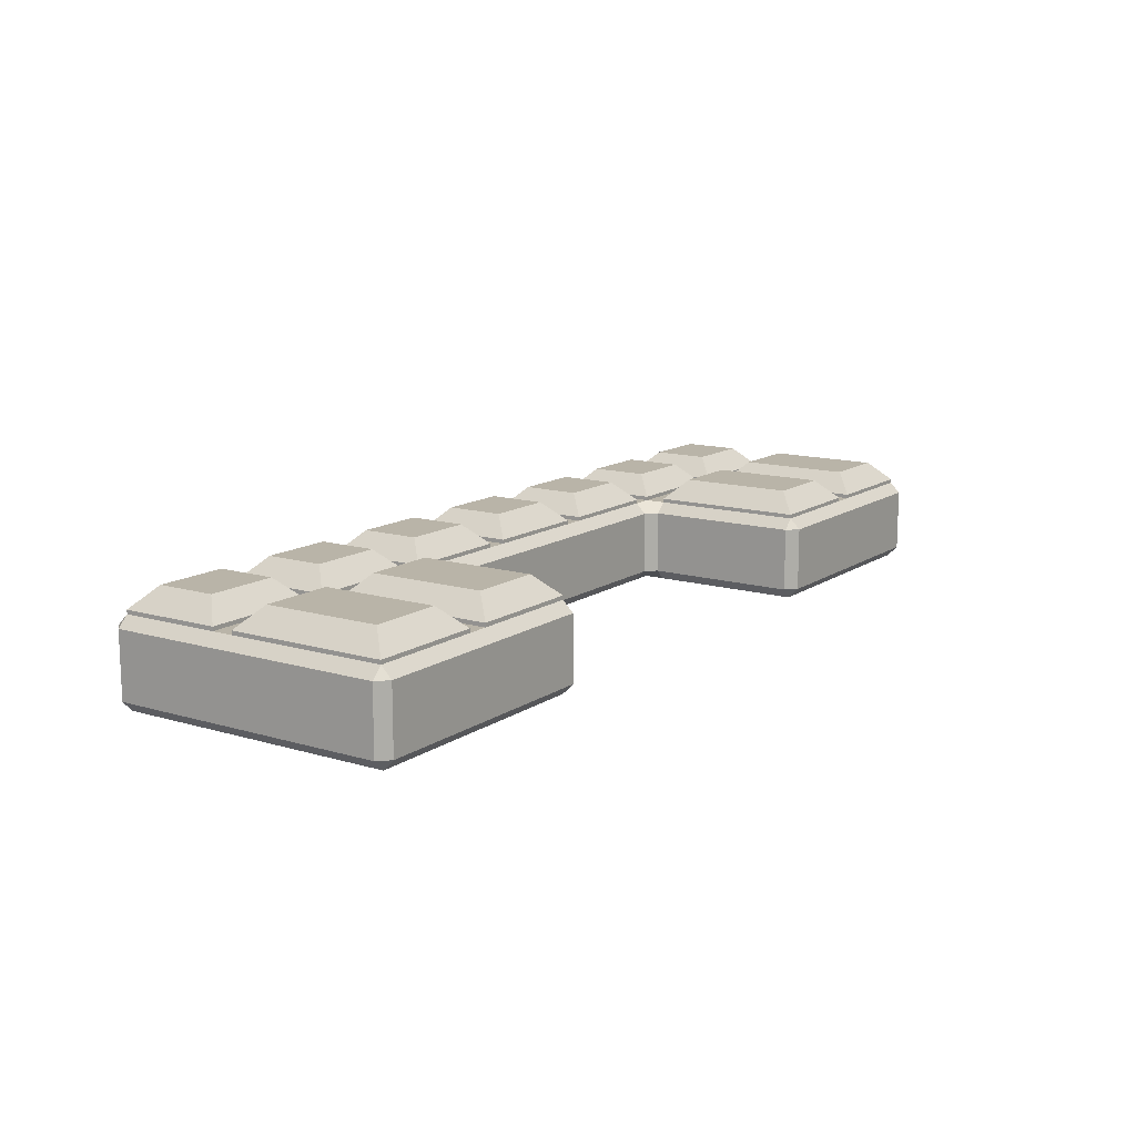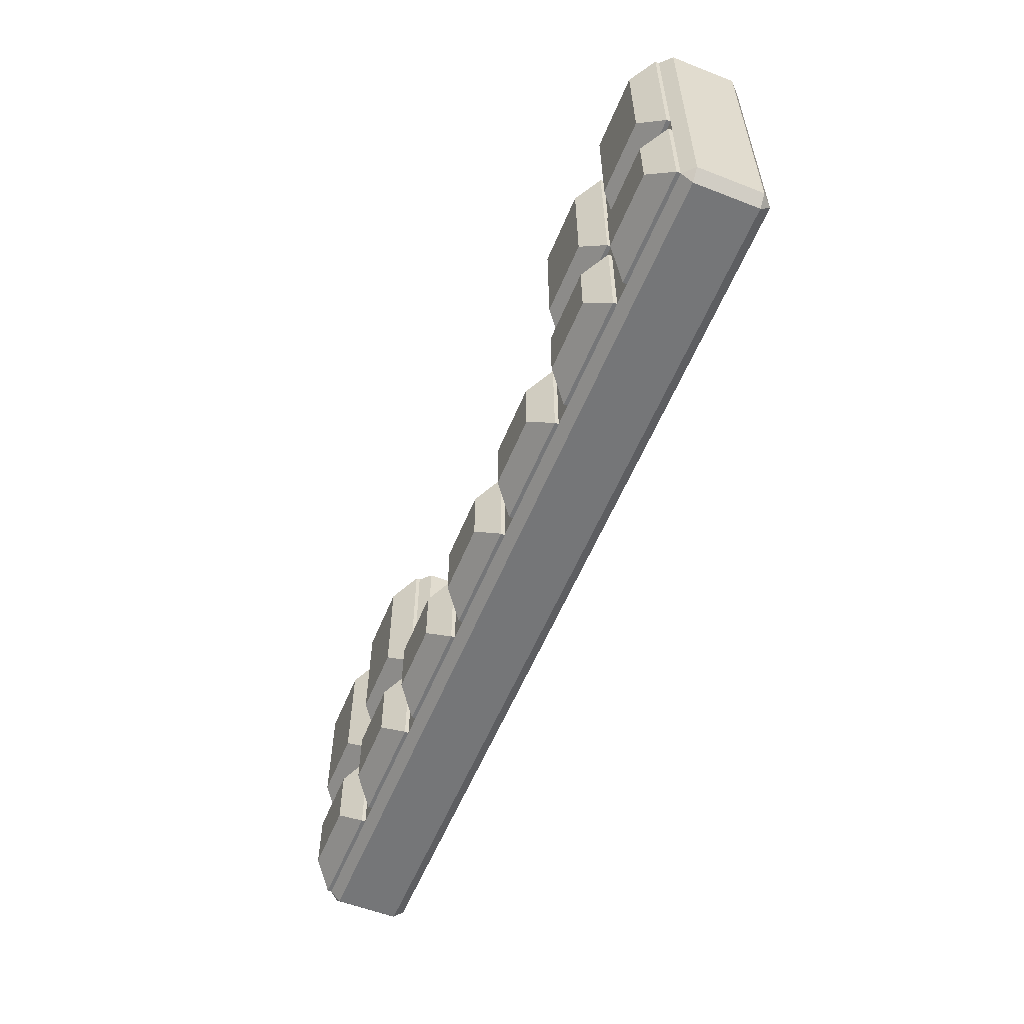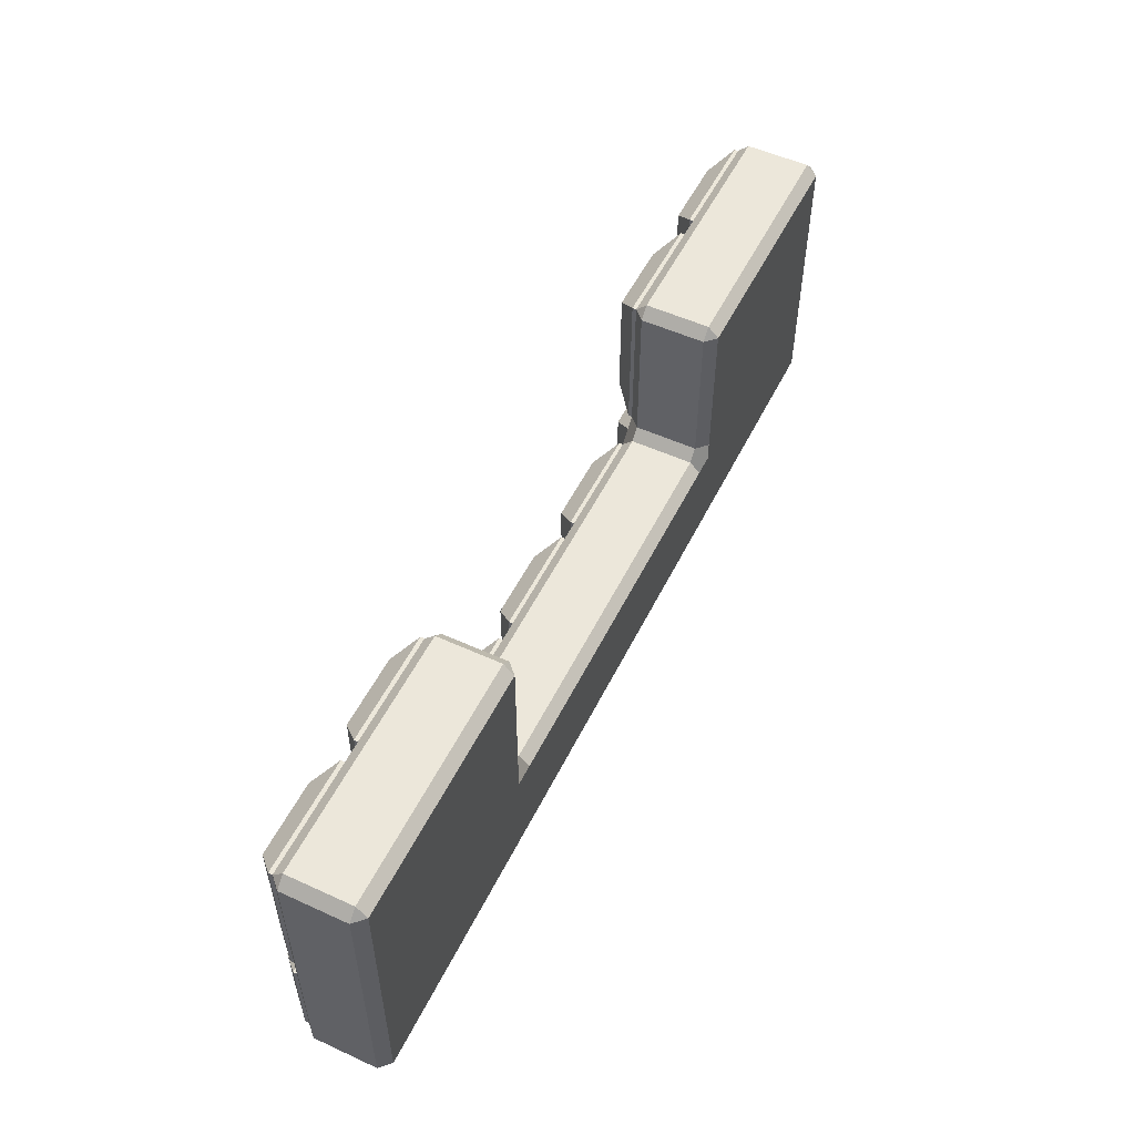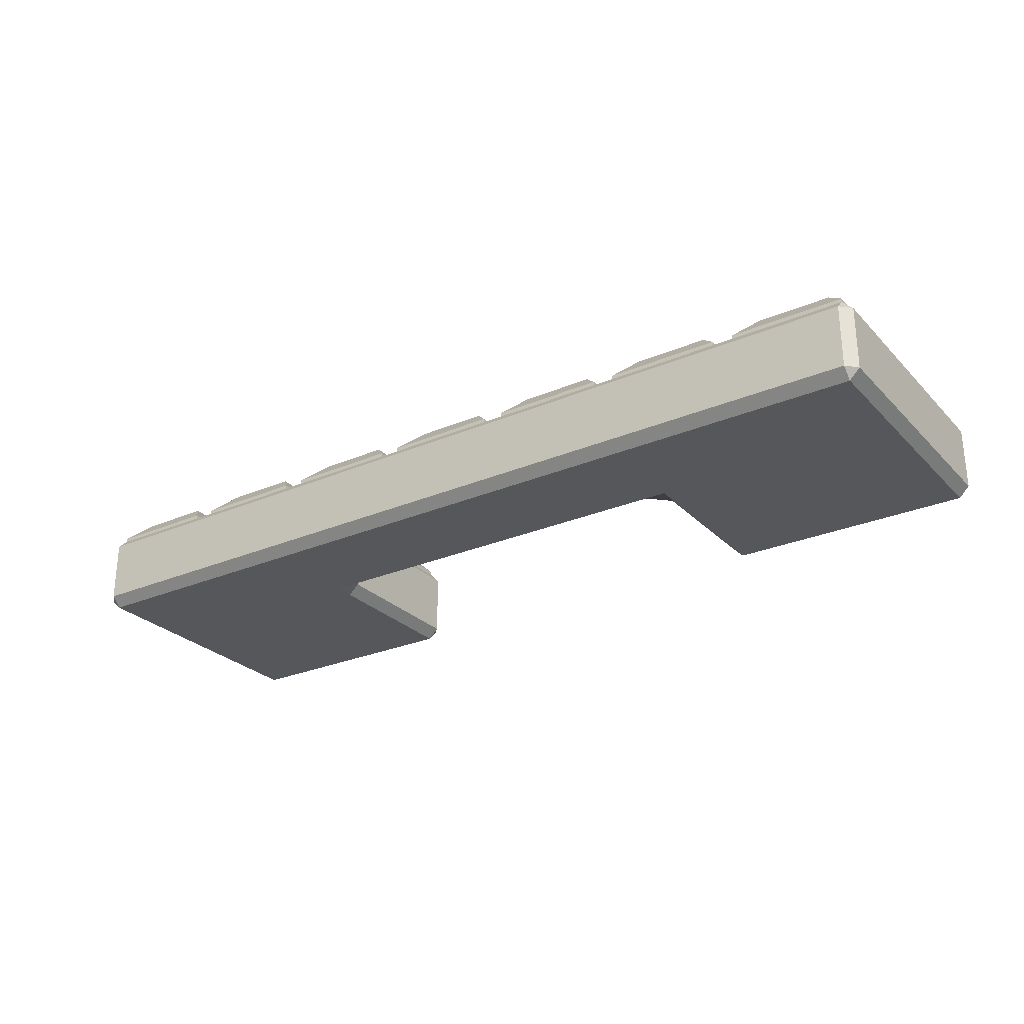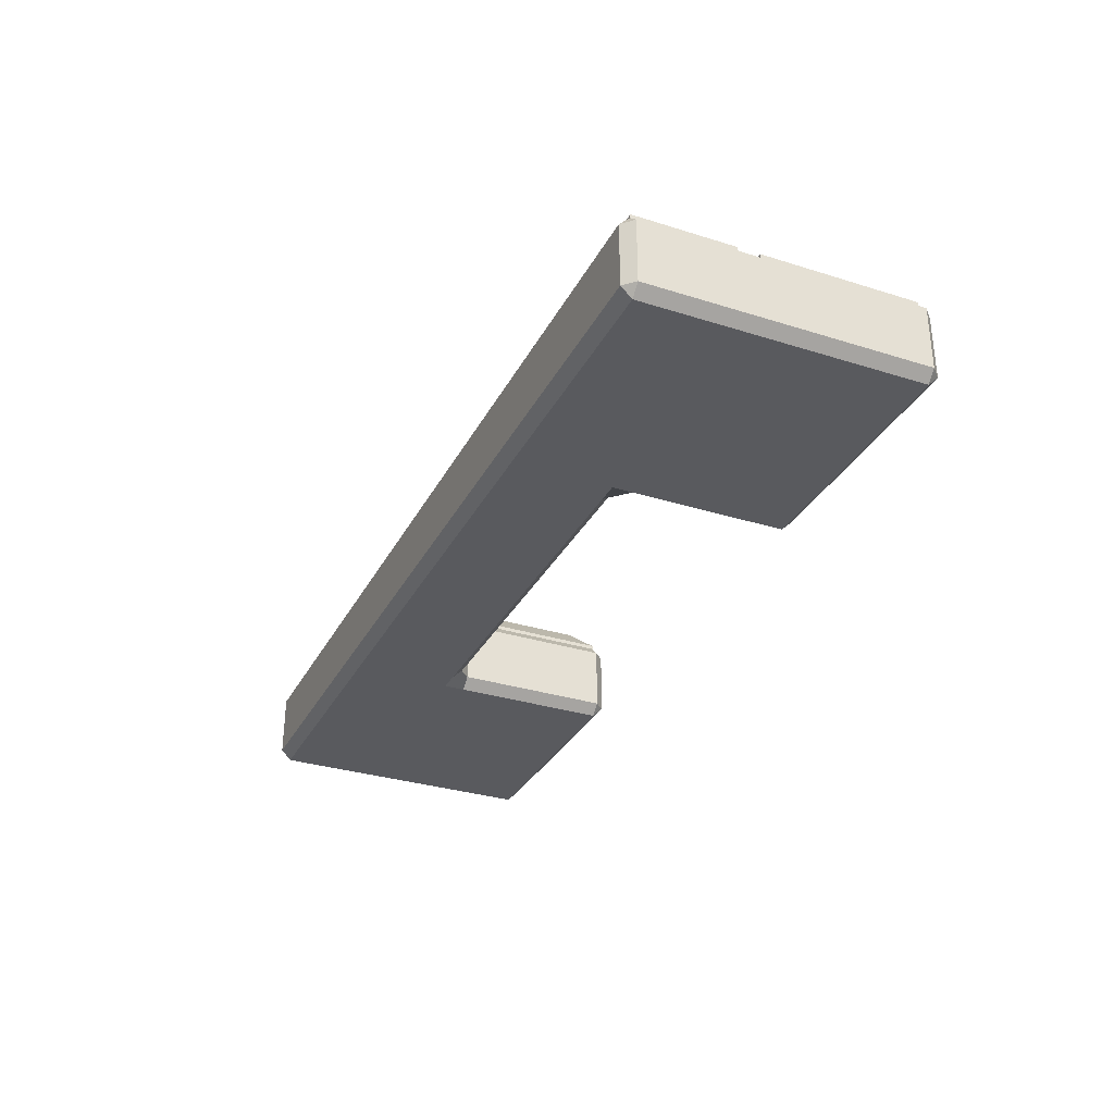
<metadata>
{"format":"obj","ext":"obj","renderer":"f3d","projection":"perspective","resolution":1024,"background":"white","views":[{"elev":13.1,"azim":-55.9,"up":"+Y"},{"elev":-56.8,"azim":-112.1,"up":"+Z"},{"elev":53.4,"azim":-64.0,"up":"+Z"},{"elev":-27.0,"azim":-146.4,"up":"+Y"},{"elev":-31.7,"azim":-113.9,"up":"+Y"}]}
</metadata>
<code>
o Cube
v -0.2153 1.058 -0.05098
v -0.2153 1.058 -0.02087
v -0.2304 1.073 -0.02087
v -0.2304 1.073 -0.05098
v -0.2304 1.165 -0.02087
v -0.2153 1.18 -0.02087
v -0.2153 1.18 -0.05098
v -0.2304 1.165 -0.05098
v -0.2153 1.058 -0.1931
v -0.2304 1.073 -0.1931
v -0.2153 1.073 -0.2082
v -0.2153 1.18 -0.1931
v -0.2153 1.165 -0.2082
v -0.2304 1.165 -0.1931
v 1.097 1.058 -0.05098
v 1.112 1.073 -0.05098
v 1.112 1.073 -0.02087
v 1.097 1.058 -0.02087
v 1.097 1.18 -0.05098
v 1.097 1.18 -0.02087
v 1.112 1.165 -0.02087
v 1.112 1.165 -0.05098
v 1.097 1.073 -0.2082
v 1.112 1.073 -0.1931
v 1.097 1.058 -0.1931
v 1.097 1.18 -0.1931
v 1.112 1.165 -0.1931
v 1.097 1.165 -0.2082
v 0.9351 1.073 -0.2082
v 0.9351 1.058 -0.1931
v 0.9049 1.058 -0.1931
v 0.9049 1.073 -0.2082
v 0.7433 1.073 -0.2082
v 0.7433 1.058 -0.1931
v 0.7132 1.058 -0.1931
v 0.7132 1.073 -0.2082
v 0.5516 1.073 -0.2082
v 0.5516 1.058 -0.1931
v 0.5215 1.058 -0.1931
v 0.5215 1.073 -0.2082
v 0.3599 1.073 -0.2082
v 0.3599 1.058 -0.1931
v 0.3298 1.058 -0.1931
v 0.3298 1.073 -0.2082
v 0.1681 1.073 -0.2082
v 0.1681 1.058 -0.1931
v 0.138 1.058 -0.1931
v 0.138 1.073 -0.2082
v -0.05371 1.073 -0.2082
v -0.0236 1.073 -0.2082
v -0.0236 1.058 -0.1931
v -0.05371 1.058 -0.1931
v -0.05371 1.165 -0.2082
v -0.05371 1.18 -0.1931
v -0.0236 1.18 -0.1931
v -0.0236 1.165 -0.2082
v 0.138 1.165 -0.2082
v 0.138 1.18 -0.1931
v 0.1681 1.18 -0.1931
v 0.1681 1.165 -0.2082
v 0.3298 1.165 -0.2082
v 0.3298 1.18 -0.1931
v 0.3599 1.18 -0.1931
v 0.3599 1.165 -0.2082
v 0.5215 1.165 -0.2082
v 0.5215 1.18 -0.1931
v 0.5516 1.18 -0.1931
v 0.5516 1.165 -0.2082
v 0.7132 1.165 -0.2082
v 0.7132 1.18 -0.1931
v 0.7433 1.18 -0.1931
v 0.7433 1.165 -0.2082
v 0.9351 1.165 -0.2082
v 0.9049 1.165 -0.2082
v 0.9049 1.18 -0.1931
v 0.9351 1.18 -0.1931
v -0.05371 1.058 -0.02087
v -0.05371 1.058 -0.05098
v -0.0236 1.058 -0.05098
v -0.0236 1.058 -0.02087
v 0.138 1.058 -0.02087
v 0.138 1.058 -0.05098
v 0.1681 1.058 -0.05098
v 0.1681 1.073 -0.03592
v 0.1531 1.073 -0.02087
v 0.3298 1.073 -0.03592
v 0.3298 1.058 -0.05098
v 0.3599 1.058 -0.05098
v 0.3599 1.073 -0.03592
v 0.5215 1.073 -0.03592
v 0.5215 1.058 -0.05098
v 0.5516 1.058 -0.05098
v 0.5516 1.073 -0.03592
v 0.7132 1.073 -0.03592
v 0.7132 1.058 -0.05098
v 0.7433 1.058 -0.05098
v 0.7433 1.058 -0.02087
v 0.7283 1.073 -0.02087
v 0.9351 1.058 -0.02087
v 0.9049 1.058 -0.02087
v 0.9049 1.058 -0.05098
v 0.9351 1.058 -0.05098
v 0.9351 1.18 -0.02087
v 0.9351 1.18 -0.05098
v 0.9049 1.18 -0.05098
v 0.9049 1.18 -0.02087
v 0.7433 1.18 -0.02087
v 0.7433 1.18 -0.05098
v 0.7132 1.18 -0.05098
v 0.7132 1.165 -0.03592
v 0.7283 1.165 -0.02087
v 0.5516 1.165 -0.03592
v 0.5516 1.18 -0.05098
v 0.5215 1.18 -0.05098
v 0.5215 1.165 -0.03592
v 0.3599 1.165 -0.03592
v 0.3599 1.18 -0.05098
v 0.3298 1.18 -0.05098
v 0.3298 1.165 -0.03592
v 0.1681 1.165 -0.03592
v 0.1681 1.18 -0.05098
v 0.138 1.18 -0.05098
v 0.138 1.18 -0.02087
v 0.1531 1.165 -0.02087
v -0.05371 1.18 -0.02087
v -0.0236 1.18 -0.02087
v -0.0236 1.18 -0.05098
v -0.05371 1.18 -0.05098
v -0.2304 1.073 0.2018
v -0.2153 1.058 0.2018
v -0.2153 1.073 0.2168
v -0.2304 1.165 0.2018
v -0.2153 1.165 0.2168
v -0.2153 1.18 0.2018
v 1.097 1.18 0.2018
v 1.097 1.165 0.2168
v 1.112 1.165 0.2018
v 1.097 1.058 0.2018
v 1.112 1.073 0.2018
v 1.097 1.073 0.2168
v 0.9351 1.058 0.2018
v 0.9351 1.073 0.2168
v 0.9049 1.073 0.2168
v 0.9049 1.058 0.2018
v -0.05371 1.18 0.2018
v -0.05371 1.165 0.2168
v -0.0236 1.165 0.2168
v -0.0236 1.18 0.2018
v -0.05371 1.058 0.2018
v -0.0236 1.058 0.2018
v -0.0236 1.073 0.2168
v -0.05371 1.073 0.2168
v 0.138 1.058 0.2018
v 0.1531 1.073 0.2018
v 0.138 1.073 0.2168
v 0.7433 1.058 0.2018
v 0.7433 1.073 0.2168
v 0.7283 1.073 0.2018
v 0.9351 1.18 0.2018
v 0.9049 1.18 0.2018
v 0.9049 1.165 0.2168
v 0.9351 1.165 0.2168
v 0.7433 1.18 0.2018
v 0.7283 1.165 0.2018
v 0.7433 1.165 0.2168
v 0.138 1.18 0.2018
v 0.138 1.165 0.2168
v 0.1531 1.165 0.2018
v -0.2153 1.185 -0.05098
v -0.1864 1.214 -0.07991
v -0.1864 1.214 -0.1642
v -0.2153 1.185 -0.1931
v 0.9351 1.185 -0.1931
v 0.964 1.214 -0.1642
v 1.068 1.214 -0.1642
v 1.097 1.185 -0.1931
v 1.068 1.214 -0.07991
v 1.097 1.185 -0.05098
v -0.05371 1.185 -0.05098
v -0.08264 1.214 -0.07991
v -0.2153 1.185 -0.02087
v -0.1864 1.214 0.008068
v -0.08264 1.214 0.008068
v -0.05371 1.185 -0.02087
v -0.08264 1.214 -0.1642
v -0.05371 1.185 -0.1931
v -0.0236 1.185 -0.1931
v 0.005335 1.214 -0.1642
v 0.1091 1.214 -0.1642
v 0.138 1.185 -0.1931
v 0.1681 1.185 -0.1931
v 0.1971 1.214 -0.1642
v 0.3008 1.214 -0.1642
v 0.3298 1.185 -0.1931
v 0.3599 1.185 -0.1931
v 0.3888 1.214 -0.1642
v 0.4925 1.214 -0.1642
v 0.5215 1.185 -0.1931
v 0.5516 1.185 -0.1931
v 0.5805 1.214 -0.1642
v 0.6843 1.214 -0.1642
v 0.7132 1.185 -0.1931
v 0.7433 1.185 -0.1931
v 0.7723 1.214 -0.1642
v 0.876 1.214 -0.1642
v 0.9049 1.185 -0.1931
v 0.964 1.214 -0.07991
v 0.9351 1.185 -0.05098
v 0.9351 1.185 -0.02087
v 0.964 1.214 0.008068
v 1.068 1.214 0.008068
v 1.097 1.185 -0.02087
v 0.9049 1.185 -0.05098
v 0.876 1.214 -0.07991
v 0.7723 1.214 -0.07991
v 0.7433 1.185 -0.05098
v 0.7433 1.185 -0.02087
v 0.7723 1.214 0.008068
v 0.876 1.214 0.008068
v 0.9049 1.185 -0.02087
v 0.7132 1.185 -0.05098
v 0.6843 1.214 -0.07991
v 0.5805 1.214 -0.07991
v 0.5516 1.185 -0.05098
v 0.5215 1.185 -0.05098
v 0.4925 1.214 -0.07991
v 0.3888 1.214 -0.07991
v 0.3599 1.185 -0.05098
v 0.3298 1.185 -0.05098
v 0.3008 1.214 -0.07991
v 0.1971 1.214 -0.07991
v 0.1681 1.185 -0.05098
v 0.138 1.185 -0.05098
v 0.1091 1.214 -0.07991
v 0.005335 1.214 -0.07991
v -0.0236 1.185 -0.05098
v -0.0236 1.185 -0.02087
v 0.005335 1.214 0.008068
v 0.1091 1.214 0.008068
v 0.138 1.185 -0.02087
v 1.068 1.214 0.1728
v 1.097 1.185 0.2018
v -0.05371 1.185 0.2018
v -0.08264 1.214 0.1728
v -0.1864 1.214 0.1728
v -0.2153 1.185 0.2018
v 0.964 1.214 0.1728
v 0.9351 1.185 0.2018
v 0.9049 1.185 0.2018
v 0.876 1.214 0.1728
v 0.7723 1.214 0.1728
v 0.7433 1.185 0.2018
v 0.138 1.185 0.2018
v 0.1091 1.214 0.1728
v 0.005335 1.214 0.1728
v -0.0236 1.185 0.2018
f 2 77 149 130
f 33 72 74 32
f 17 21 137 139
f 5 3 129 132
f 99 18 138 141
f 19 26 176 178
f 145 125 184 243
f 80 81 153 150
f 106 107 217 220
f 160 106 220 249
f 175 174 207 177
f 70 67 199 202
f 4 8 14 10
f 54 12 172 186
f 50 56 57 48
f 45 60 61 44
f 41 64 65 40
f 37 68 69 36
f 24 27 22 16
f 29 73 28 23
f 97 100 144 156
f 94 110 112 93
f 85 124 168 154
f 219 218 251 250
f 30 25 15 102
f 51 47 82 79
f 46 43 87 83
f 42 39 91 88
f 38 35 95 92
f 34 31 101 96
f 140 136 162 142
f 143 161 165 157
f 155 167 147 151
f 105 75 206 213
f 11 13 53 49
f 90 115 116 89
f 152 146 133 131
f 135 20 212 242
f 86 119 120 84
f 75 71 203 206
f 111 98 158 164
f 1 2 3 4
f 5 6 7 8
f 9 10 11
f 12 13 14
f 15 16 17 18
f 19 20 21 22
f 23 24 25
f 26 27 28
f 29 30 31 32
f 33 34 35 36
f 37 38 39 40
f 41 42 43 44
f 45 46 47 48
f 49 50 51 52
f 53 54 55 56
f 57 58 59 60
f 61 62 63 64
f 65 66 67 68
f 69 70 71 72
f 73 74 75 76
f 77 78 79 80
f 81 82 83 84 85
f 86 87 88 89
f 90 91 92 93
f 94 95 96 97 98
f 99 100 101 102
f 103 104 105 106
f 107 108 109 110 111
f 112 113 114 115
f 116 117 118 119
f 120 121 122 123 124
f 125 126 127 128
f 129 130 131
f 132 133 134
f 135 136 137
f 138 139 140
f 141 142 143 144
f 145 146 147 148
f 149 150 151 152
f 153 154 155
f 156 157 158
f 159 160 161 162
f 163 164 165
f 166 167 168
f 9 1 4 10
f 3 5 8 4
f 7 12 14 8
f 13 11 10 14
f 52 9 11 49
f 76 26 28 73
f 27 24 23 28
f 15 25 24 16
f 26 19 22 27
f 21 17 16 22
f 102 15 18 99
f 128 7 6 125
f 25 30 29 23
f 31 34 33 32
f 35 38 37 36
f 39 42 41 40
f 43 46 45 44
f 47 51 50 48
f 12 54 53 13
f 55 58 57 56
f 59 62 61 60
f 63 66 65 64
f 67 70 69 68
f 71 75 74 72
f 1 78 77 2
f 79 82 81 80
f 83 87 86 84
f 88 91 90 89
f 92 95 94 93
f 96 101 100 97
f 19 104 103 20
f 105 108 107 106
f 109 113 112 110
f 114 117 116 115
f 118 121 120 119
f 122 127 126 123
f 75 105 104 76
f 70 109 108 71
f 66 114 113 67
f 62 118 117 63
f 58 122 121 59
f 54 128 127 55
f 51 79 78 52
f 46 83 82 47
f 42 88 87 43
f 38 92 91 39
f 34 96 95 35
f 30 102 101 31
f 138 18 17 139
f 110 94 98 111
f 115 90 93 112
f 119 86 89 116
f 124 85 84 120
f 20 135 137 21
f 56 50 49 53
f 60 45 48 57
f 64 41 44 61
f 68 37 40 65
f 72 33 36 69
f 73 29 32 74
f 131 133 132 129
f 136 140 139 137
f 141 138 140 142
f 145 134 133 146
f 130 149 152 131
f 150 153 155 151
f 156 144 143 157
f 135 159 162 136
f 160 163 165 161
f 166 148 147 167
f 161 143 142 162
f 164 158 157 165
f 167 155 154 168
f 146 152 151 147
f 106 160 159 103
f 144 100 99 141
f 80 150 149 77
f 129 3 2 130
f 111 164 163 107
f 5 132 134 6
f 148 126 125 145
f 123 166 168 124
f 153 81 85 154
f 97 156 158 98
f 9 52 78 1
f 6 134 246 181
f 103 159 248 209
f 71 108 216 203
f 67 113 224 199
f 63 117 228 195
f 59 121 232 191
f 55 127 236 187
f 76 104 208 173
f 126 148 256 237
f 7 128 179 169
f 107 163 252 217
f 109 70 202 221
f 117 114 225 228
f 66 63 195 198
f 189 188 235 234
f 125 6 181 184
f 114 66 198 225
f 108 105 213 216
f 121 118 229 232
f 166 123 240 253
f 62 59 191 194
f 193 192 231 230
f 134 145 243 246
f 58 55 187 190
f 113 109 221 224
f 118 62 194 229
f 127 122 233 236
f 159 135 242 248
f 20 103 209 212
f 183 182 245 244
f 197 196 227 226
f 148 166 253 256
f 122 58 190 233
f 104 19 178 208
f 123 126 237 240
f 201 200 223 222
f 239 238 255 254
f 185 171 170 180
f 211 210 247 241
f 163 160 249 252
f 205 204 215 214
f 26 76 173 176
f 128 54 186 179
f 170 171 172 169
f 174 175 176 173
f 175 177 178 176
f 180 170 169 179
f 182 183 184 181
f 171 185 186 172
f 188 189 190 187
f 192 193 194 191
f 196 197 198 195
f 200 201 202 199
f 204 205 206 203
f 177 207 208 178
f 210 211 212 209
f 214 215 216 213
f 218 219 220 217
f 222 223 224 221
f 226 227 228 225
f 230 231 232 229
f 234 235 236 233
f 238 239 240 237
f 205 214 213 206
f 207 174 173 208
f 201 222 221 202
f 215 204 203 216
f 197 226 225 198
f 223 200 199 224
f 193 230 229 194
f 227 196 195 228
f 189 234 233 190
f 231 192 191 232
f 185 180 179 186
f 235 188 187 236
f 211 241 242 212
f 244 245 246 243
f 241 247 248 242
f 250 251 252 249
f 254 255 256 253
f 219 250 249 220
f 247 210 209 248
f 251 218 217 252
f 245 182 181 246
f 255 238 237 256
f 183 244 243 184
f 239 254 253 240
f 12 7 169 172

</code>
